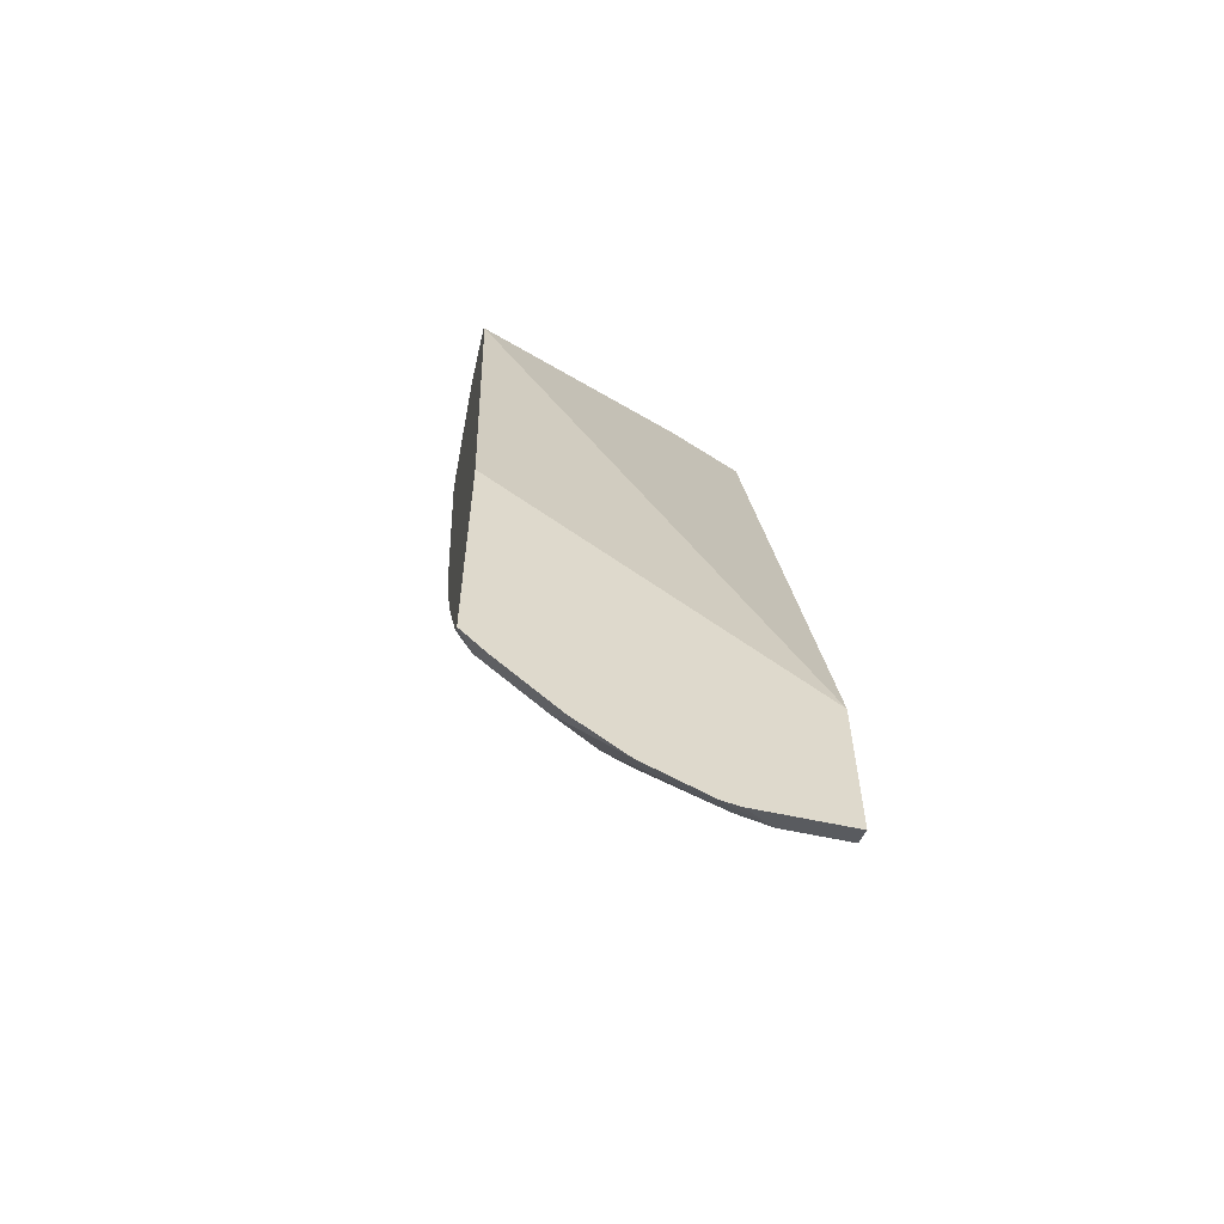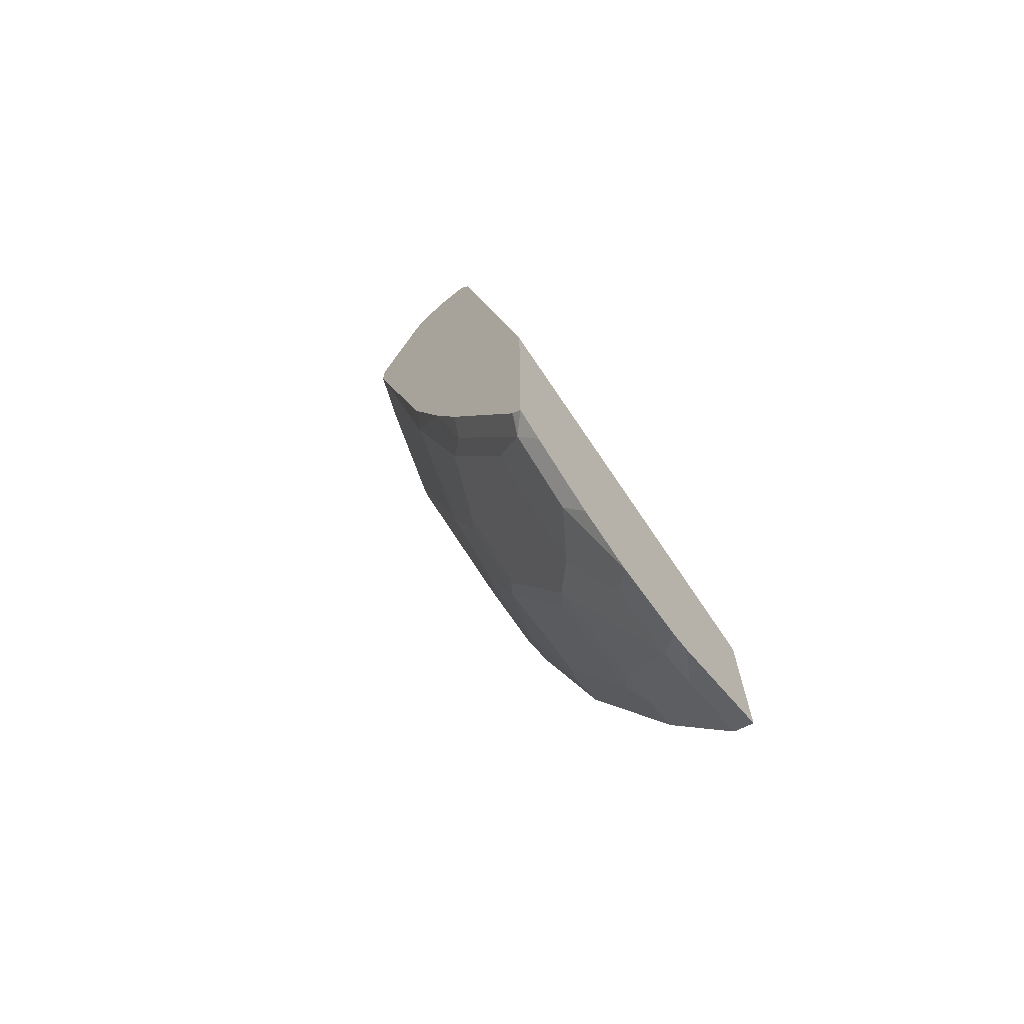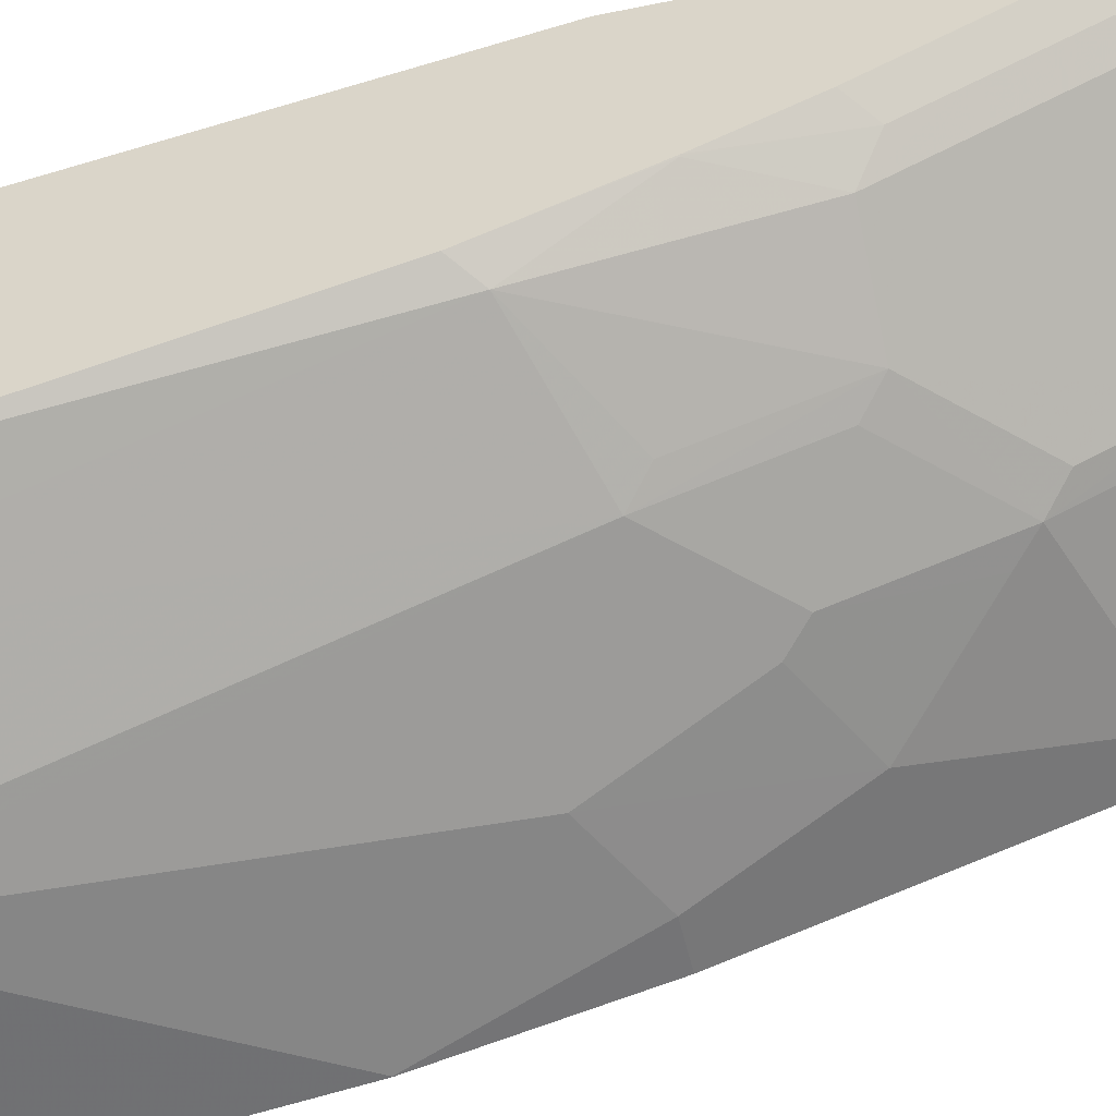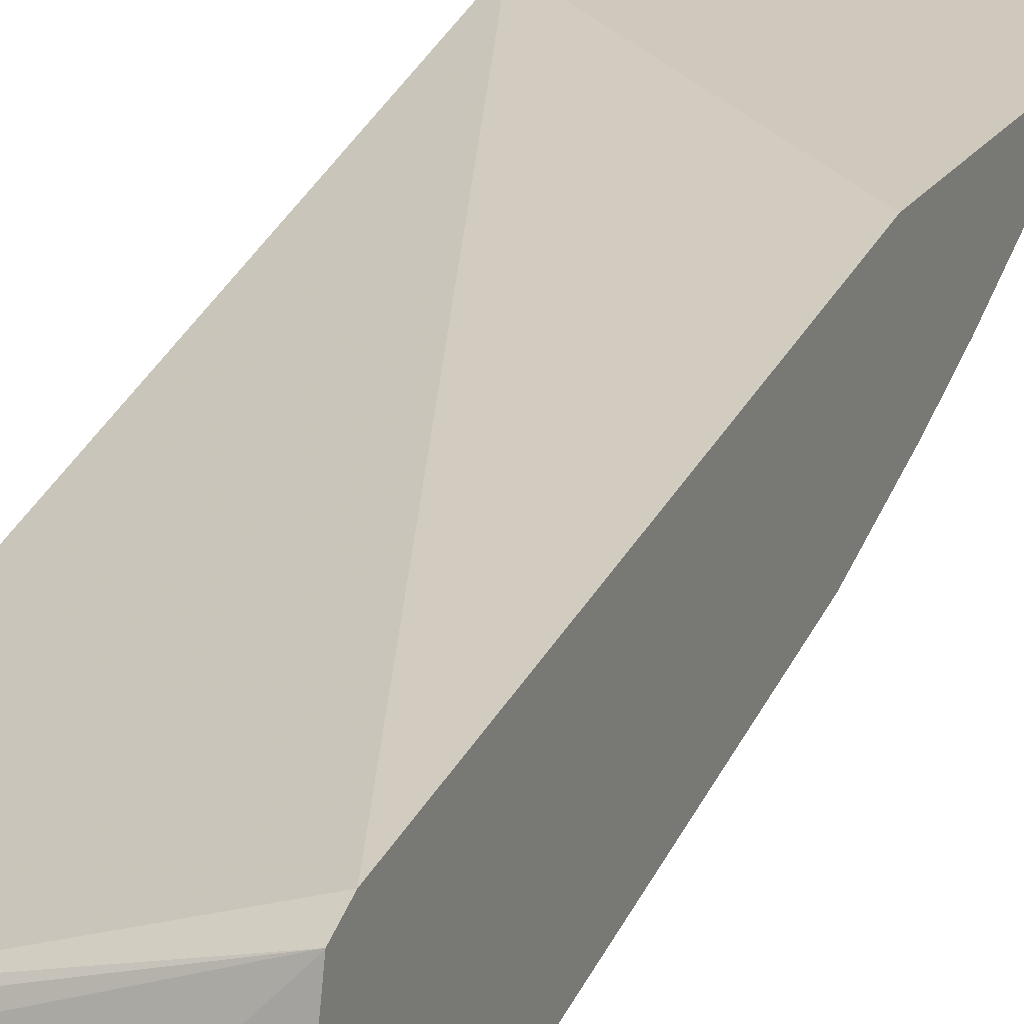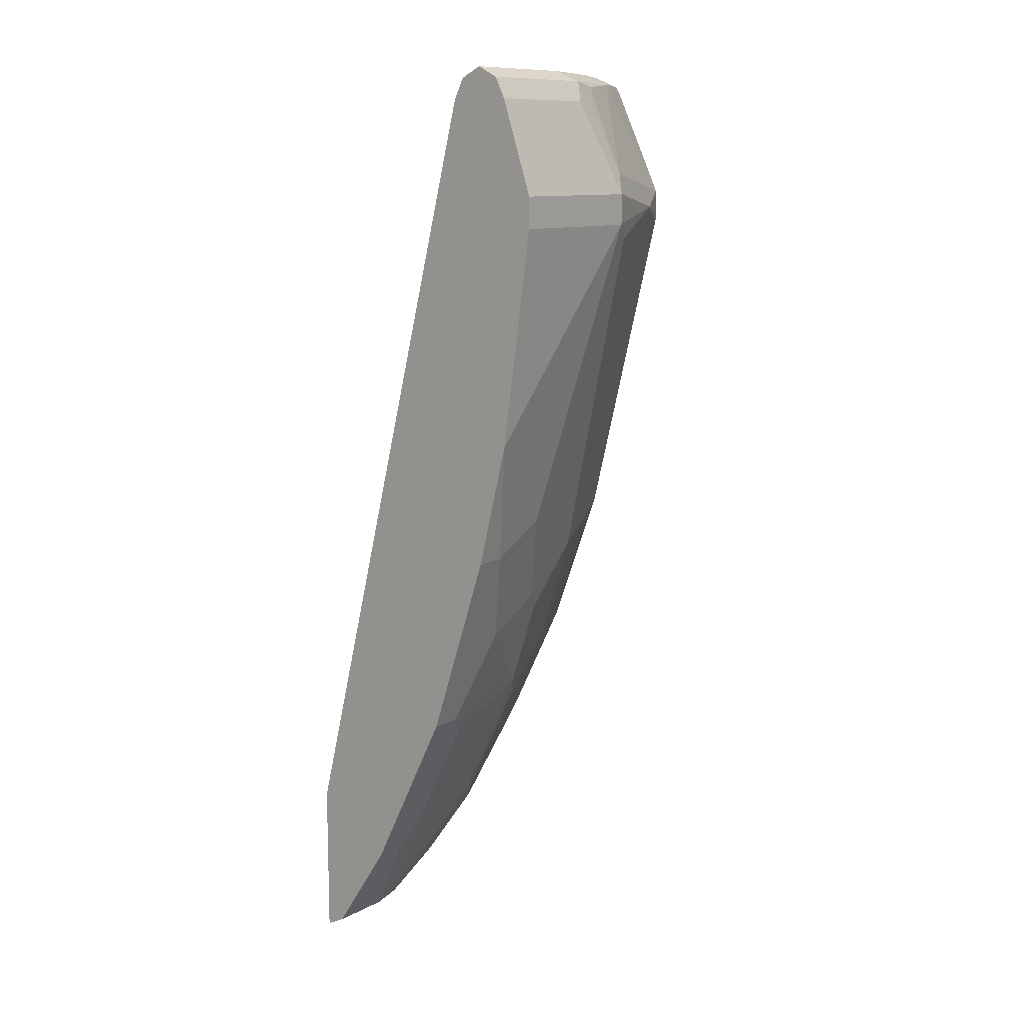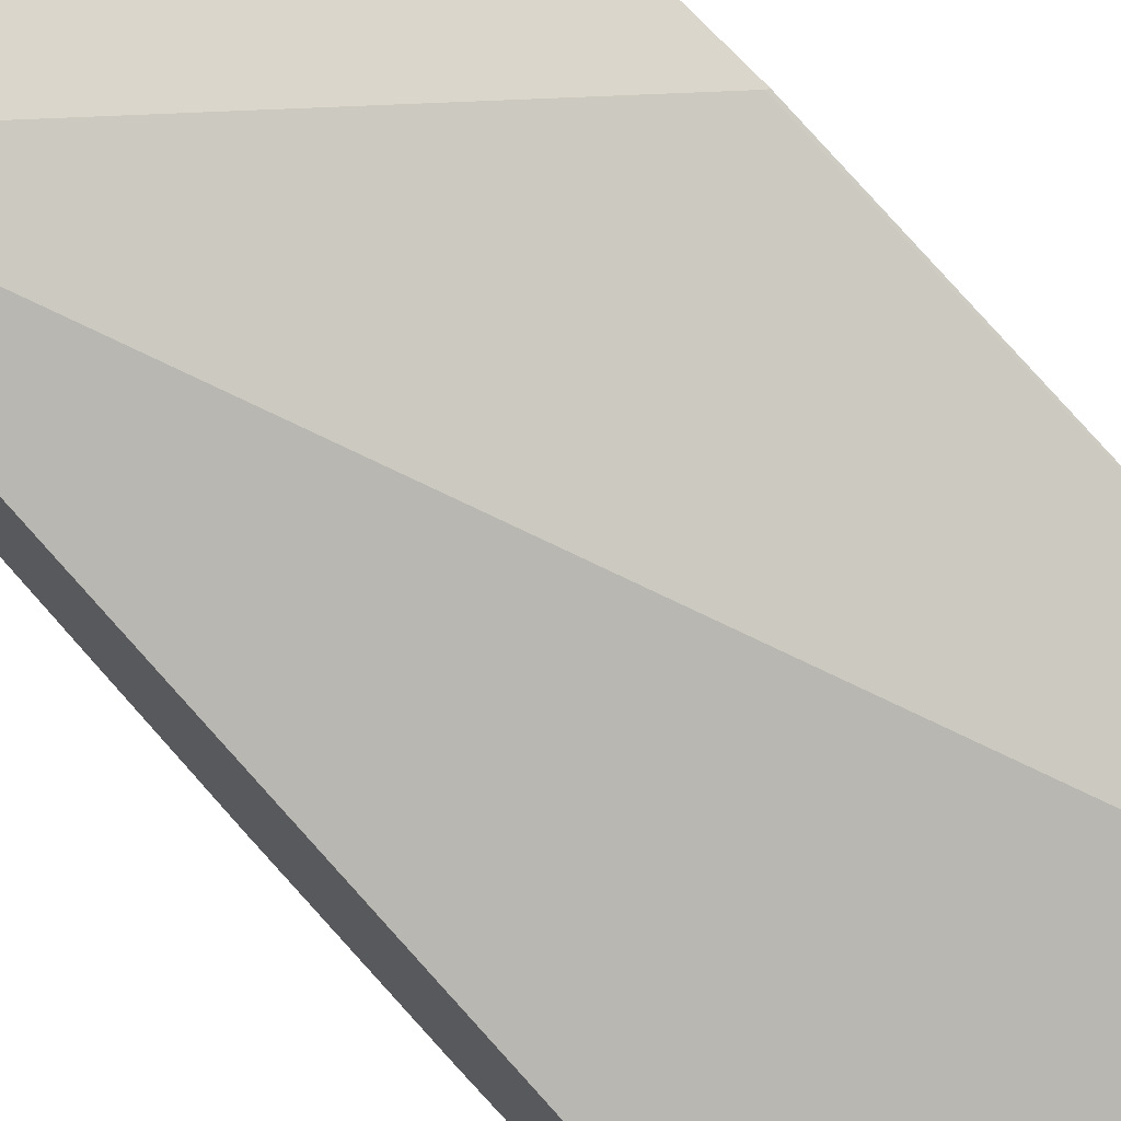
<metadata>
{"format":"obj","ext":"obj","renderer":"f3d","projection":"perspective","resolution":1024,"background":"white","views":[{"elev":-58.6,"azim":-12.9,"up":"+Y"},{"elev":-70.0,"azim":-49.2,"up":"+Y"},{"elev":-52.8,"azim":-77.2,"up":"+Z"},{"elev":22.5,"azim":-154.4,"up":"+Z"},{"elev":11.1,"azim":128.4,"up":"+Y"},{"elev":73.8,"azim":136.5,"up":"+Z"}]}
</metadata>
<code>
v 0.0002127 0.8106 -0.3524
v -0.0705 0.8106 -0.3524
v -0.1586 0.8106 -0.2996
v -0.1765 0.8062 -0.2794
v 0.0002127 0.8048 -0.3408
v 0.0002127 0.8047 -0.3642
v -0.1233 0.8106 -0.3348
v -0.07637 0.8047 -0.3642
v -0.1765 0.8106 -0.2993
v -0.1765 0.8063 -0.2798
v -0.1765 0.806 -0.2794
v -0.04406 0.8018 -0.3216
v 0.0002127 0.8047 -0.3407
v 0.0002127 0.7932 -0.3699
v -0.1586 0.8106 -0.3172
v -0.1292 0.8047 -0.3466
v -0.0705 0.7929 -0.37
v -0.08812 0.7401 -0.3877
v -0.09398 0.7518 -0.3818
v -0.0903 0.7929 -0.3656
v -0.09251 0.8018 -0.3612
v -0.1762 0.8106 -0.2996
v -0.1765 0.81 -0.3021
v -0.1765 0.7929 -0.273
v 0.0002127 0.7929 -0.3348
v 0.0002127 0.7929 -0.37
v -0.1765 0.8066 -0.3172
v -0.1645 0.8047 -0.3289
v -0.1765 0.7407 -0.3521
v 0.0002127 0.7401 -0.3877
v -0.08812 0.7224 -0.3877
v -0.1498 0.7313 -0.3656
v -0.1762 0.7401 -0.3524
v -0.1765 0.5126 -0.2235
v -0.1762 0.5124 -0.2235
v -0.1754 0.5119 -0.2235
v 0.0002127 0.359 -0.2235
v -0.1765 0.8059 -0.3188
v -0.1718 0.8018 -0.326
v -0.1765 0.7977 -0.3246
v -0.1765 0.7401 -0.3523
v 0.0002127 0.7224 -0.3877
v -0.09691 0.7137 -0.3833
v -1.222e-05 0.5991 -0.37
v -0.05287 0.5462 -0.3524
v -0.0705 0.5638 -0.3524
v -0.1145 0.5198 -0.3304
v -0.1765 0.7221 -0.3523
v -0.1762 0.7224 -0.3524
v -0.1674 0.5375 -0.3128
v -0.1765 0.3646 -0.2235
v 0.0002127 0.2703 -0.2235
v -0.1765 0.8049 -0.3197
v 0.0002127 0.5991 -0.37
v -0.01763 0.5287 -0.3524
v -0.03526 0.4758 -0.3348
v -0.0705 0.4935 -0.3348
v -0.07931 0.4846 -0.3304
v -0.07931 0.4317 -0.3128
v -0.1145 0.467 -0.3128
v -0.1233 0.4582 -0.3062
v -0.1233 0.5111 -0.3238
v -0.1765 0.5462 -0.3082
v -0.1586 0.4582 -0.2886
v -0.1762 0.4935 -0.2886
v -0.1765 0.3698 -0.2286
v -0.1674 0.3612 -0.2335
v -0.1623 0.3487 -0.2235
v -0.05244 0.2703 -0.2235
v 0.0002127 0.2761 -0.235
v 0.0002127 0.5287 -0.3524
v -0.0705 0.4406 -0.3172
v 0.0002127 0.4758 -0.3348
v -0.01763 0.423 -0.3172
v -0.02643 0.4141 -0.3128
v -0.07931 0.3965 -0.2952
v -0.08812 0.3877 -0.2886
v -0.08812 0.423 -0.3062
v -0.1765 0.4931 -0.2882
v -0.1674 0.4317 -0.2687
v -0.1674 0.4494 -0.2775
v -0.1586 0.3877 -0.2533
v -0.1765 0.371 -0.2294
v -0.1498 0.3436 -0.2335
v -0.1765 0.3877 -0.2377
v -0.1447 0.3311 -0.2235
v -0.06247 0.2724 -0.2235
v -0.03526 0.2761 -0.235
v 0.0002127 0.329 -0.2702
v 0.0002127 0.423 -0.3172
v -0.01763 0.3994 -0.3055
v -0.02643 0.3789 -0.2952
v -0.07931 0.3612 -0.2775
v -0.08812 0.3525 -0.2709
v -0.1233 0.3525 -0.2533
v -0.1765 0.4582 -0.273
v -0.1322 0.326 -0.2335
v -0.1271 0.3135 -0.2235
v -0.0977 0.29 -0.2235
v -0.06168 0.2731 -0.2247
v -0.05287 0.282 -0.2357
v -0.03526 0.3349 -0.2709
v -0.01763 0.329 -0.2702
v 0.0002127 0.3291 -0.2703
v 0.0002127 0.3994 -0.3055
v -0.02643 0.3436 -0.2775
v -0.1057 0.3349 -0.2533
v -0.0705 0.3172 -0.2533
v -0.1145 0.326 -0.2423
v -0.08812 0.2996 -0.2357
v -0.09691 0.2908 -0.2247
f 59 61 60
f 55 71 73
f 55 73 56
f 56 72 58
f 56 58 57
f 56 73 90
f 56 90 74
f 56 74 72
f 58 72 59
f 59 72 74
f 64 77 82
f 59 75 92
f 59 92 76
f 59 76 77
f 59 77 78
f 59 78 61
f 61 78 77
f 61 77 64
f 63 65 79
f 64 80 81
f 64 81 65
f 52 88 70
f 64 82 67
f 59 74 75
f 52 69 88
f 47 59 60
f 51 66 67
f 34 52 37
f 64 67 80
f 34 37 36
f 34 36 35
f 38 39 53
f 39 40 53
f 44 54 71
f 44 71 55
f 44 55 45
f 45 55 56
f 45 56 57
f 51 67 68
f 45 57 58
f 46 58 47
f 47 58 59
f 47 60 61
f 47 61 62
f 107 110 109
f 47 62 50
f 48 50 63
f 50 62 61
f 50 61 64
f 50 64 65
f 50 65 63
f 45 58 46
f 65 81 79
f 84 98 86
f 67 82 84
f 88 101 102
f 88 102 103
f 89 103 104
f 91 105 104
f 91 104 106
f 91 106 92
f 93 106 102
f 93 102 94
f 94 107 95
f 94 102 108
f 94 108 107
f 88 100 101
f 97 109 110
f 97 111 99
f 97 99 98
f 97 107 109
f 100 111 110
f 100 110 101
f 101 110 108
f 101 108 102
f 102 106 103
f 103 106 104
f 107 108 110
f 34 69 52
f 97 110 111
f 66 83 67
f 87 100 88
f 87 99 111
f 67 84 86
f 67 86 68
f 67 83 85
f 67 85 96
f 67 96 80
f 69 87 88
f 70 88 103
f 70 103 89
f 74 90 105
f 74 105 91
f 74 91 75
f 87 111 100
f 75 91 92
f 76 106 93
f 76 93 77
f 77 93 94
f 77 94 95
f 77 95 82
f 79 81 96
f 80 96 81
f 82 95 84
f 84 95 107
f 84 107 97
f 84 97 98
f 76 92 106
f 34 87 69
f 29 33 41
f 34 98 99
f 2 16 7
f 3 9 10
f 3 10 4
f 4 10 9
f 4 9 23
f 4 23 27
f 4 27 38
f 4 38 53
f 4 53 40
f 4 40 29
f 4 29 41
f 4 41 48
f 4 63 79
f 4 79 96
f 4 96 85
f 4 85 83
f 4 83 66
f 4 66 51
f 4 51 34
f 4 34 24
f 4 24 11
f 4 11 12
f 4 12 13
f 2 8 16
f 1 8 2
f 1 6 8
f 1 14 6
f 34 99 87
f 1 2 7
f 1 7 15
f 1 15 22
f 1 22 9
f 1 9 3
f 1 3 4
f 1 4 5
f 1 5 13
f 1 13 25
f 1 25 37
f 4 13 5
f 1 37 52
f 1 70 89
f 1 89 104
f 1 104 105
f 1 105 90
f 1 90 73
f 1 73 71
f 1 71 54
f 1 54 42
f 1 42 30
f 1 30 26
f 1 26 14
f 1 52 70
f 6 14 8
f 4 48 63
f 7 28 15
f 24 35 36
f 24 36 37
f 24 37 25
f 27 28 38
f 28 39 38
f 28 29 39
f 29 40 39
f 31 43 32
f 31 42 54
f 31 54 44
f 7 16 28
f 24 34 35
f 31 45 46
f 31 47 43
f 32 48 49
f 32 49 33
f 32 43 47
f 32 47 50
f 32 50 48
f 33 49 48
f 33 48 41
f 34 51 68
f 34 68 86
f 34 86 98
f 31 46 47
f 19 21 20
f 31 44 45
f 18 33 19
f 8 14 17
f 19 33 29
f 8 17 18
f 8 18 19
f 8 19 20
f 8 20 21
f 8 21 16
f 11 24 12
f 12 25 13
f 12 24 25
f 14 26 17
f 9 22 23
f 17 30 18
f 15 23 22
f 15 28 27
f 16 21 19
f 16 19 29
f 16 29 28
f 17 26 30
f 18 32 33
f 18 30 42
f 18 42 31
f 15 27 23
f 18 31 32

</code>
